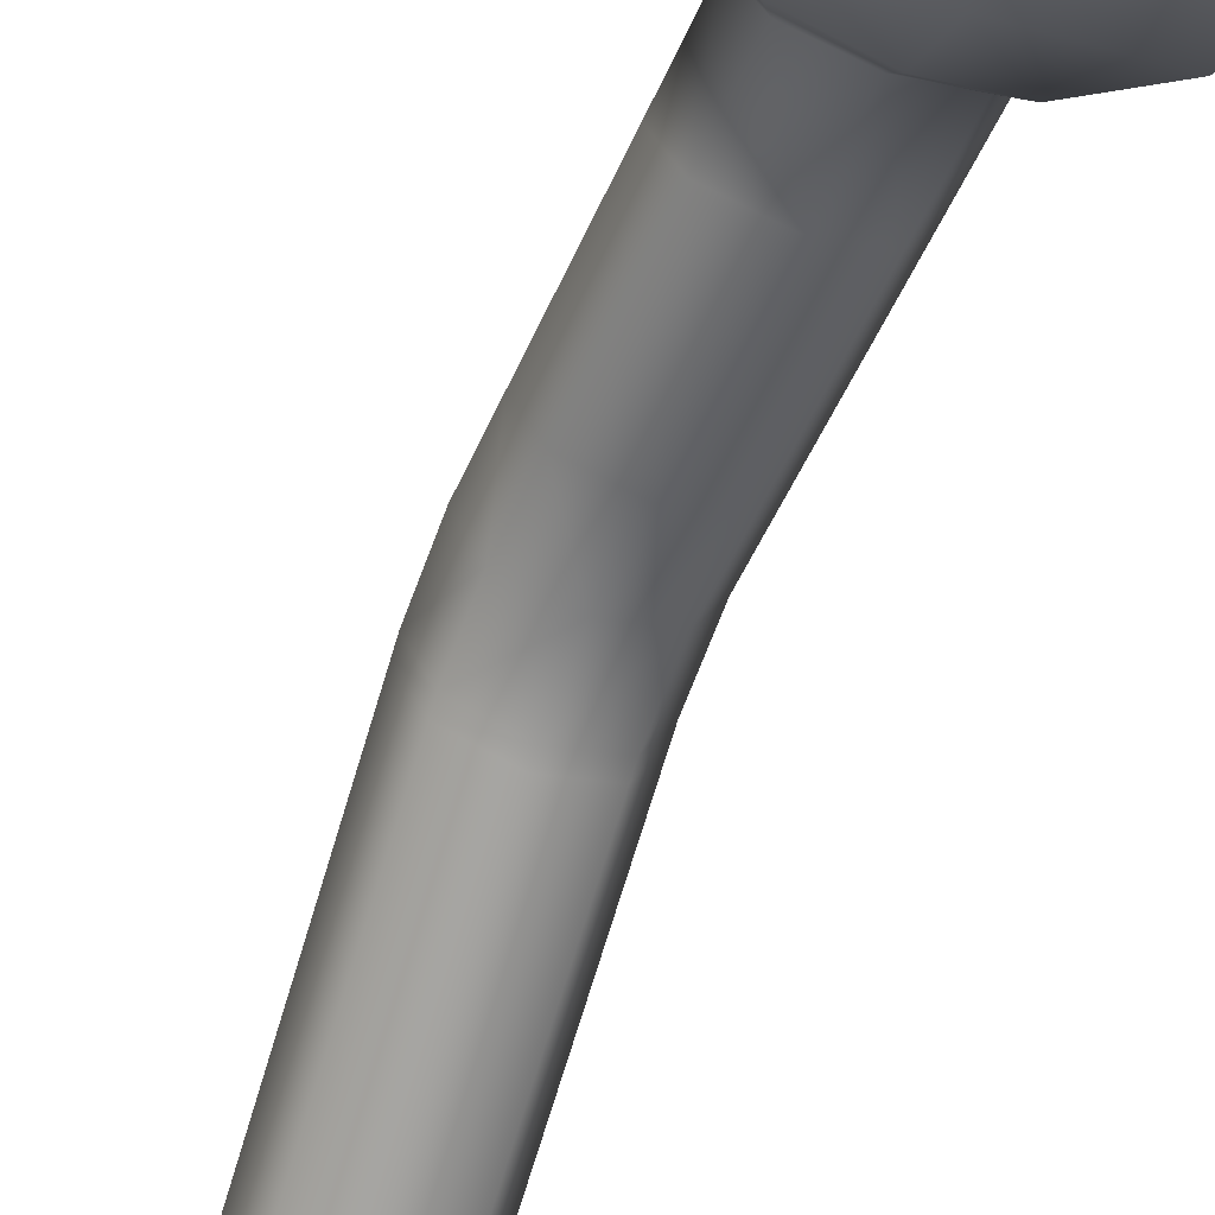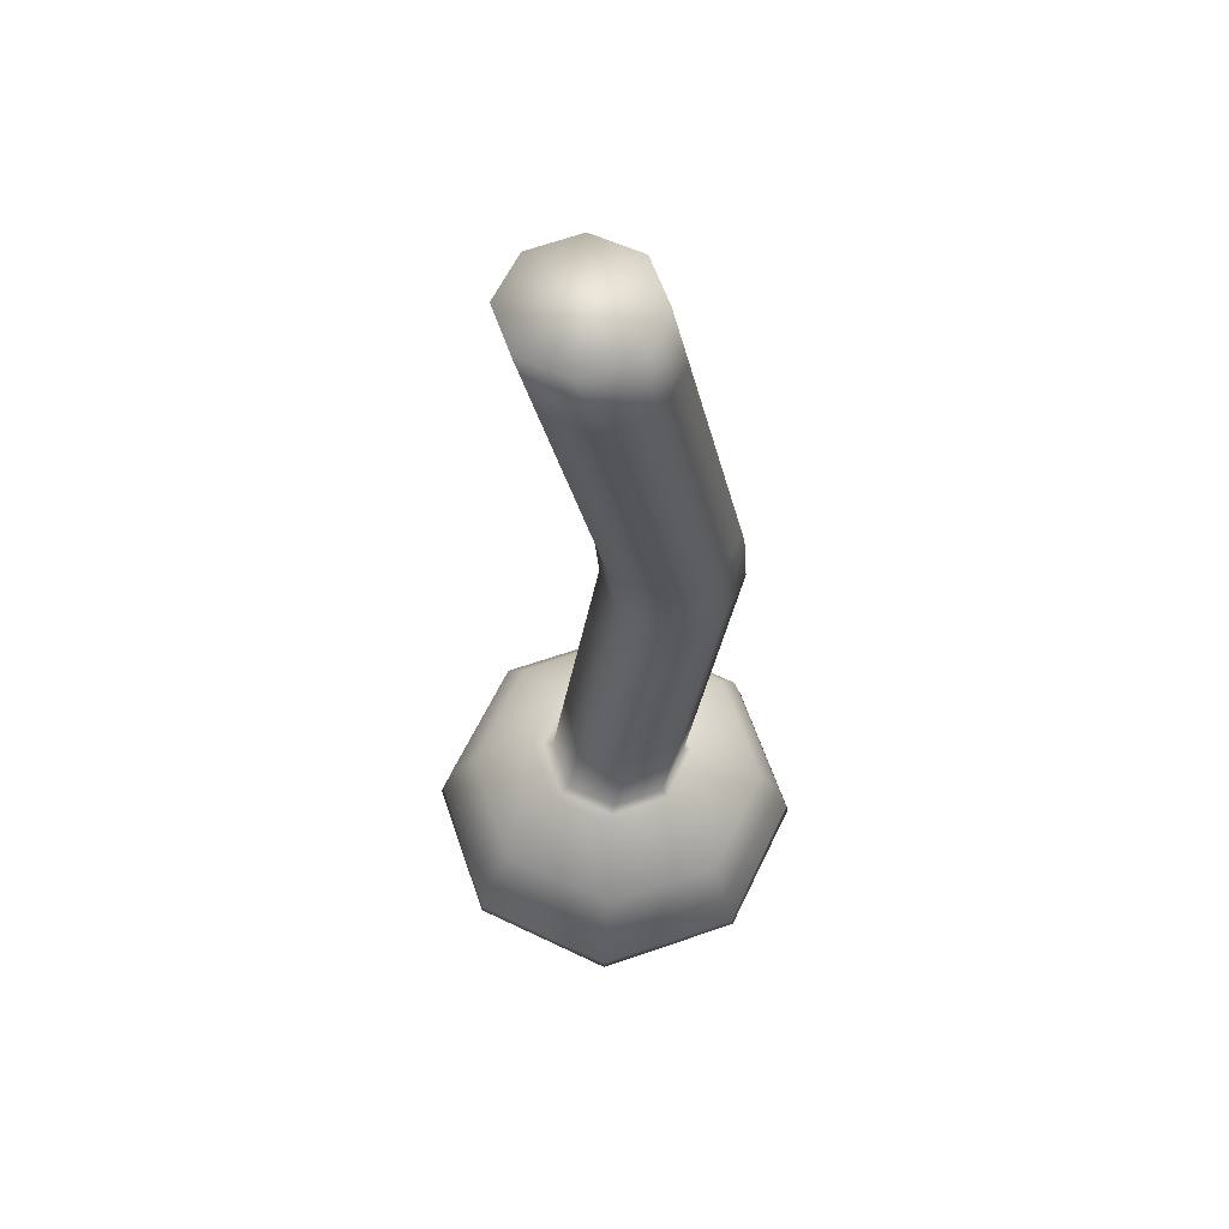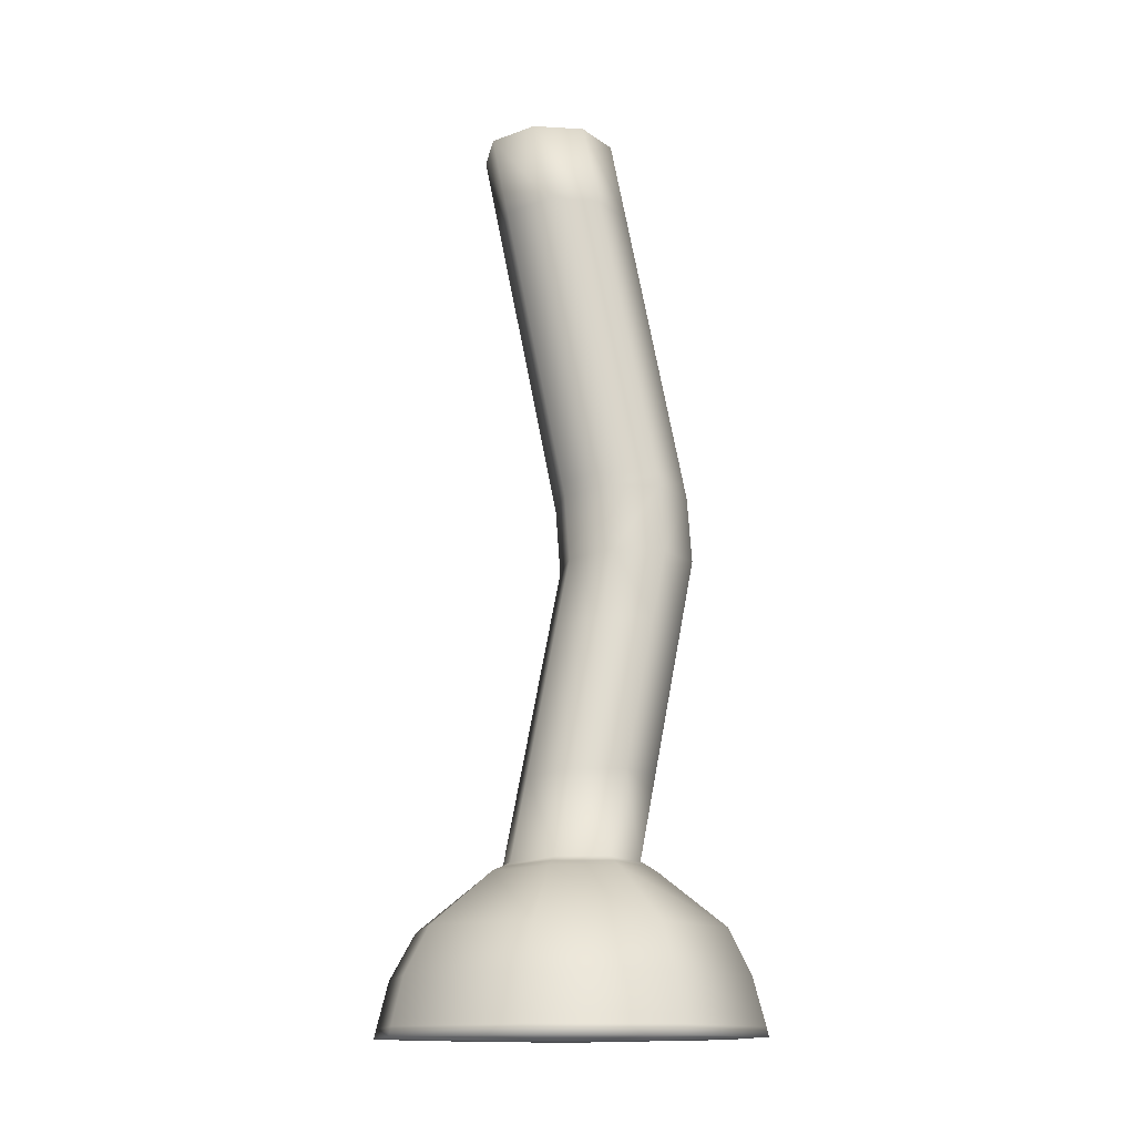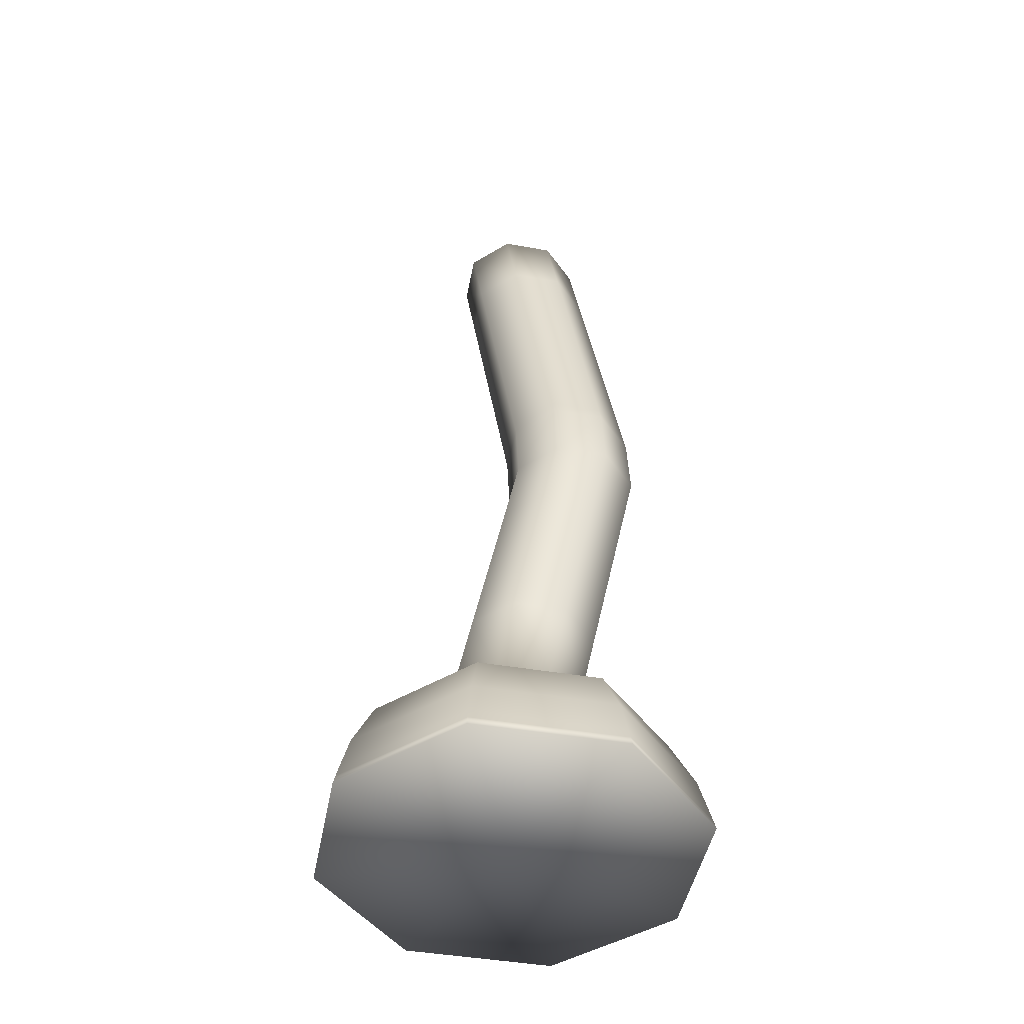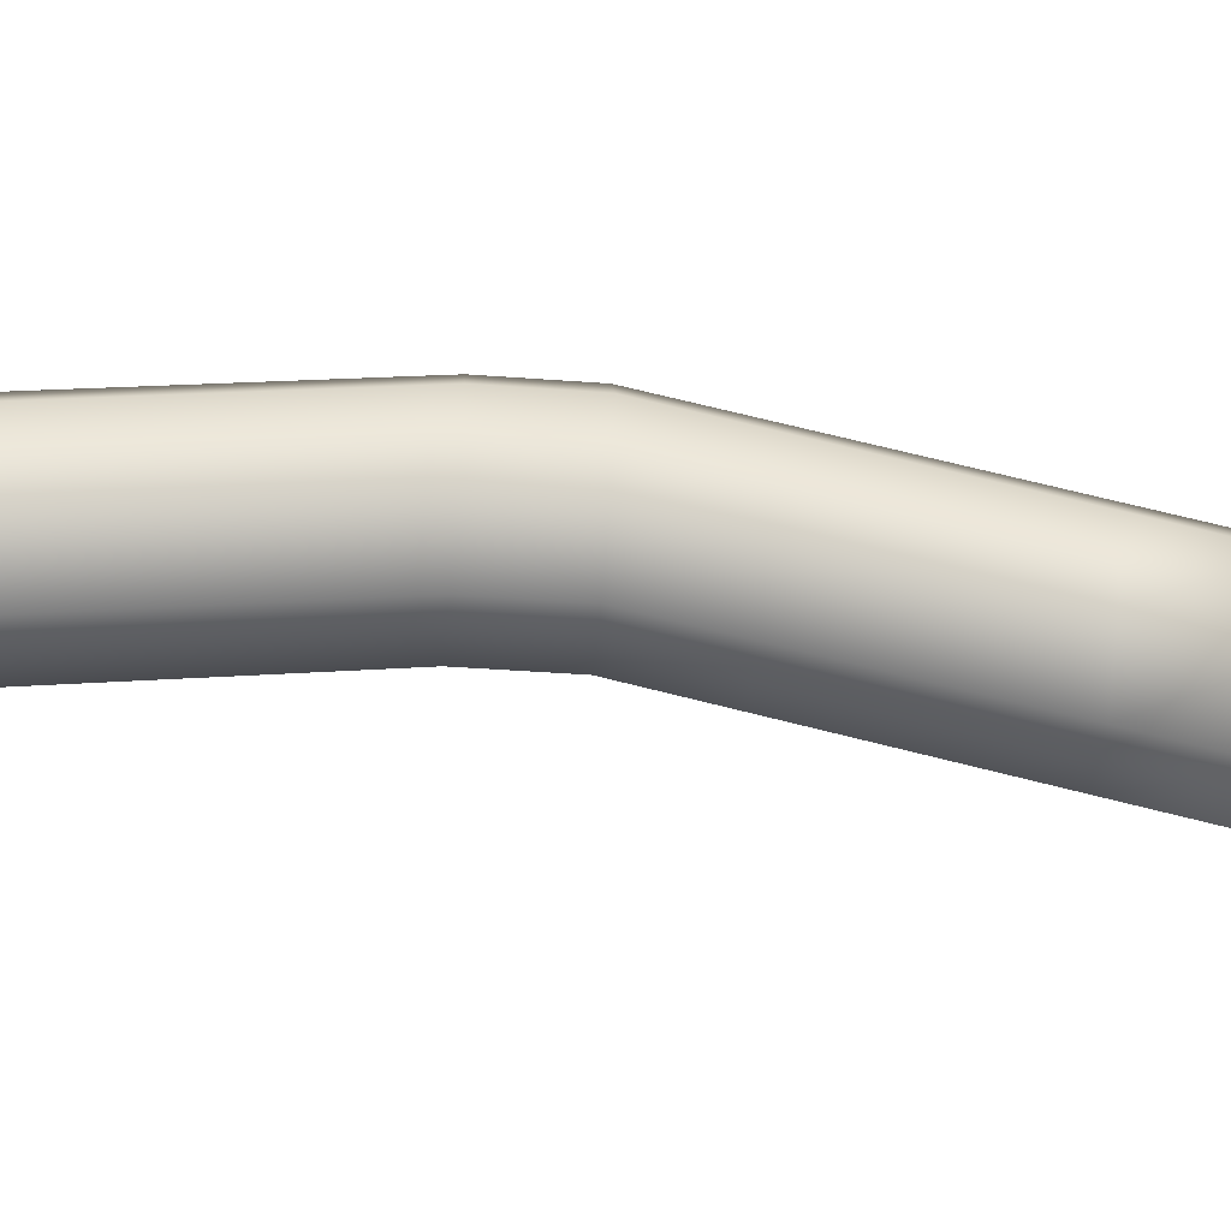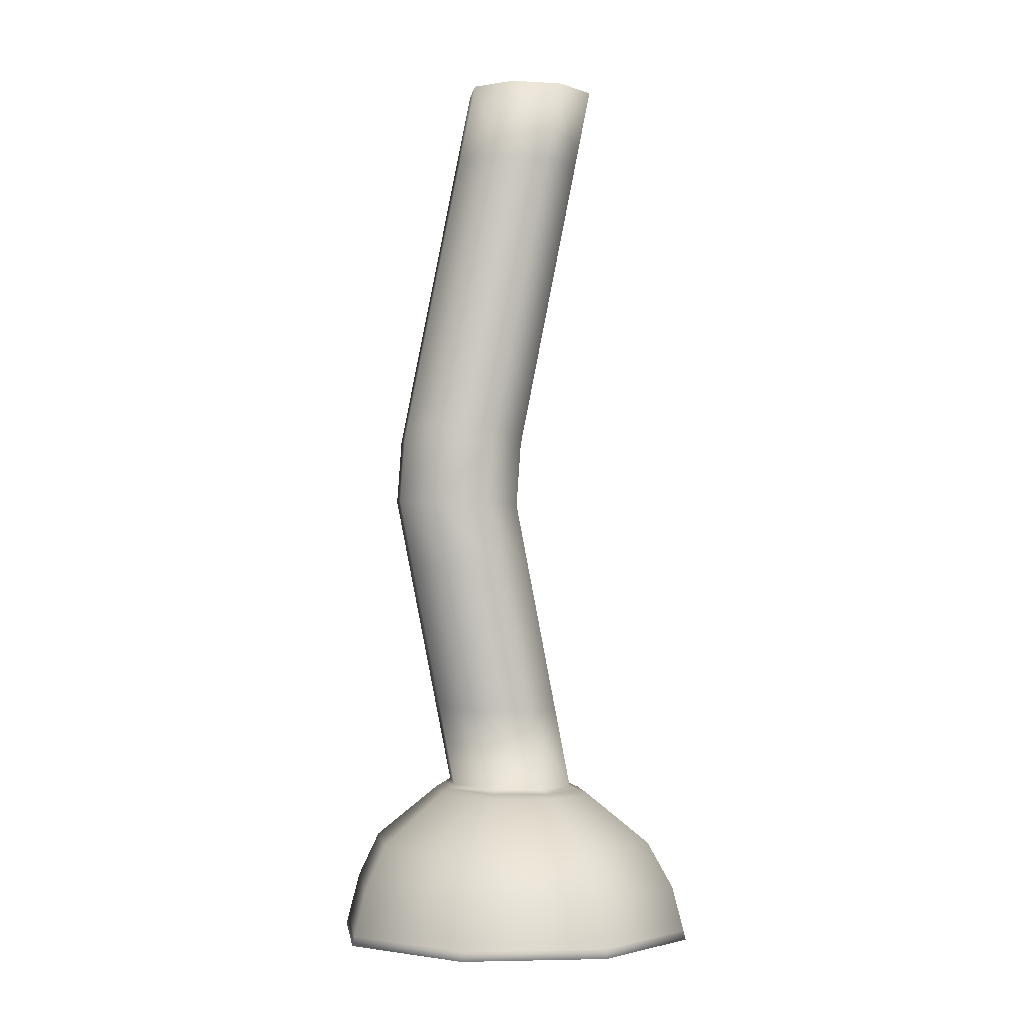
<metadata>
{"format":"obj","ext":"obj","renderer":"f3d","projection":"perspective","resolution":1024,"background":"white","views":[{"elev":-63.4,"azim":-23.2,"up":"+Z"},{"elev":63.4,"azim":-131.6,"up":"+Y"},{"elev":-13.6,"azim":-122.9,"up":"+Y"},{"elev":-46.1,"azim":-78.3,"up":"+Y"},{"elev":-60.1,"azim":-98.4,"up":"+Z"},{"elev":-3.6,"azim":60.2,"up":"+Y"}]}
</metadata>
<code>
v  -0.2217 0.1009 -0.208
v  -0.253 -0.1943 -0.1596
v  -0.326 -0.19 0.0168
v  -0.2946 0.1052 -0.0316
v  -0.253 -0.1943 0.1933
v  -0.2217 0.1009 0.1449
v  -0.0768 -0.2046 0.2664
v  -0.0455 0.0906 0.218
v  0.0993 -0.2149 0.1933
v  0.1307 0.0803 0.1449
v  0.1723 -0.2192 0.0168
v  0.2036 0.076 -0.0316
v  0.0993 -0.2149 -0.1596
v  0.1307 0.0803 -0.208
v  -0.0768 -0.2046 -0.2327
v  -0.0455 0.0906 -0.2811
v  -0.0819 -0.2521 -0.2249
v  -0.2581 -0.2418 -0.1519
v  -0.331 -0.2375 0.0246
v  0.124 -2.722 -0.0316
v  0.3612 -2.905 -0.0316
v  0.197 -2.904 -0.4278
v  0.0314 -2.719 -0.2552
v  0.5075 -3.24 -0.0316
v  0.3046 -3.239 0.4585
v  0.3104 -3.273 0.4645
v  0.5159 -3.275 -0.0316
v  -0.6693 -3.2 -0.5156
v  -0.6755 -3.234 -0.5216
v  -0.8785 -3.233 -0.0316
v  -0.8697 -3.199 -0.0316
v  0.0001 -2.703 -0.2316
v  -0.1997 -2.694 -0.3145
v  -0.2074 -2.678 -0.2811
v  -0.0313 -2.688 -0.208
v  0.0829 -2.707 -0.0316
v  0.0417 -2.692 -0.0316
v  0.0001 -2.703 0.1685
v  -0.0313 -2.688 0.1449
v  -0.1997 -2.694 0.2513
v  -0.2074 -2.678 0.218
v  -0.3996 -2.685 0.1685
v  -0.3836 -2.667 0.1449
v  -0.4823 -2.681 -0.0316
v  -0.4566 -2.663 -0.0316
v  -0.3996 -2.685 -0.2316
v  -0.3836 -2.667 -0.208
v  -0.1992 -2.902 -0.5919
v  -0.1846 -3.07 -0.6808
v  -0.6436 -3.067 -0.4906
v  -0.5954 -2.9 -0.4278
v  -0.4155 -2.702 0.1921
v  -0.5954 -2.9 0.3646
v  -0.1992 -2.902 0.5288
v  -0.192 -2.711 0.2847
v  -0.192 -2.711 -0.3478
v  -0.4155 -2.702 -0.2552
v  0.0314 -2.719 0.1921
v  0.1971 -2.904 0.3646
v  -0.5081 -2.699 -0.0316
v  -0.7595 -2.899 -0.0316
v  0.4646 -3.073 -0.0316
v  0.2745 -3.072 -0.4906
v  -0.6436 -3.067 0.4275
v  -0.1846 -3.07 0.6176
v  -0.1853 -3.203 0.6529
v  0.2987 -3.205 0.4524
v  0.2745 -3.072 0.4275
v  -0.8338 -3.066 -0.0316
v  -0.1853 -3.203 -0.716
v  0.2987 -3.205 -0.5156
v  -0.1857 -3.286 -0.0316
v  0.4992 -3.206 -0.0316
v  -0.6693 -3.2 0.4524
v  -0.6818 -3.268 -0.5277
v  -0.8873 -3.267 -0.0316
v  -0.6818 -3.268 0.4645
v  -0.6755 -3.234 0.4585
v  0.3046 -3.239 -0.5216
v  0.3104 -3.273 -0.5277
v  -0.1855 -3.237 0.6615
v  -0.1857 -3.271 0.67
v  -0.1855 -3.237 -0.7246
v  -0.1857 -3.271 -0.7332
v  -0.3663 -1.261 0.0153
v  -0.1902 -1.272 -0.0578
v  -0.1954 -1.321 -0.0496
v  -0.3716 -1.311 0.0235
v  -0.4446 -1.307 0.1999
v  -0.4393 -1.257 0.1918
v  -0.031 -1.574 0.0362
v  -0.2072 -1.564 -0.0369
v  -0.0193 -1.332 0.0235
v  0.042 -1.579 0.2127
v  0.0537 -1.336 0.1999
v  -0.031 -1.574 0.3892
v  -0.0193 -1.332 0.3764
v  -0.2072 -1.564 0.4623
v  -0.1954 -1.321 0.4495
v  -0.3833 -1.554 0.3892
v  -0.3716 -1.311 0.3764
v  -0.4563 -1.55 0.2127
v  -0.3833 -1.554 0.0362
v  -0.3834 -1.807 -0.0193
v  -0.4564 -1.803 0.1571
v  -0.3834 -1.807 0.3336
v  -0.2072 -1.817 0.4067
v  -0.0311 -1.828 0.3336
v  0.0419 -1.832 0.1571
v  -0.0311 -1.828 -0.0193
v  -0.2072 -1.817 -0.0924
v  -0.2072 -1.86 -0.1019
v  -0.3834 -1.85 -0.0288
v  -0.4564 -1.846 0.1477
v  -0.3148 -0.7764 -0.0642
v  -0.3878 -0.7721 0.1123
v  -0.1387 -0.7867 -0.1373
v  0.0943 -0.2624 -0.1519
v  0.1673 -0.2666 0.0246
v  0.0943 -0.2624 0.2011
v  -0.0819 -0.2521 0.2742
v  -0.2581 -0.2418 0.2011
v  -0.3148 -0.7764 0.2887
v  -0.1387 -0.7867 0.3618
v  0.0375 -0.797 0.2887
v  0.1105 -0.8012 0.1123
v  0.0375 -0.797 -0.0642
v  -0.1425 -0.8232 -0.1313
v  -0.3187 -0.8129 -0.0582
v  -0.3917 -0.8086 0.1183
v  0.0336 -0.8335 -0.0582
v  0.1066 -0.8377 0.1183
v  0.0336 -0.8335 0.2947
v  -0.1425 -0.8232 0.3678
v  -0.3187 -0.8129 0.2947
v  -0.3663 -1.261 0.3682
v  -0.1902 -1.272 0.4413
v  -0.014 -1.282 0.3682
v  0.059 -1.286 0.1918
v  -0.014 -1.282 0.0153
v  -0.3835 -2.326 -0.1332
v  -0.4565 -2.322 0.0433
v  -0.2074 -2.337 -0.2063
v  -0.0311 -1.871 -0.0288
v  0.0419 -1.875 0.1477
v  -0.0311 -1.871 0.3242
v  -0.2072 -1.86 0.3973
v  -0.3834 -1.85 0.3242
v  -0.3835 -2.326 0.2197
v  -0.2074 -2.337 0.2928
v  -0.0312 -2.347 0.2197
v  0.0418 -2.351 0.0433
v  -0.0312 -2.347 -0.1332
v  -0.2074 -2.372 -0.2142
v  -0.3835 -2.362 -0.1411
v  -0.4565 -2.358 0.0354
v  -0.0312 -2.383 -0.1411
v  0.0418 -2.387 0.0354
v  -0.0312 -2.383 0.2118
v  -0.2074 -2.372 0.2849
v  -0.3835 -2.362 0.2118
o Cylinder_004
g Cylinder_004
f 1 2 3
f 3 4 1
f 4 3 5
f 5 6 4
f 6 5 7
f 7 8 6
f 8 7 9
f 9 10 8
f 10 9 11
f 11 12 10
f 12 11 13
f 13 14 12
f 14 13 15
f 15 16 14
f 2 15 17
f 17 18 2
f 16 1 4
f 16 4 6
f 16 6 8
f 16 8 10
f 16 10 12
f 16 12 14
f 18 19 3
f 3 2 18
f 20 21 22
f 22 23 20
f 24 25 26
f 26 27 24
f 28 29 30
f 30 31 28
f 32 33 34
f 34 35 32
f 36 32 35
f 35 37 36
f 38 36 37
f 37 39 38
f 40 38 39
f 39 41 40
f 42 40 41
f 41 43 42
f 44 42 43
f 43 45 44
f 46 44 45
f 45 47 46
f 48 49 50
f 50 51 48
f 52 53 54
f 54 55 52
f 56 48 51
f 51 57 56
f 58 59 21
f 21 20 58
f 60 61 53
f 53 52 60
f 23 22 48
f 48 56 23
f 21 62 63
f 63 22 21
f 57 51 61
f 61 60 57
f 53 64 65
f 65 54 53
f 65 66 67
f 67 68 65
f 22 63 49
f 49 48 22
f 54 65 68
f 68 59 54
f 51 50 69
f 69 61 51
f 59 68 62
f 62 21 59
f 61 69 64
f 64 53 61
f 49 70 28
f 28 50 49
f 63 71 70
f 70 49 63
f 26 72 27
f 50 28 31
f 31 69 50
f 68 67 73
f 73 62 68
f 69 31 74
f 74 64 69
f 62 73 71
f 71 63 62
f 64 74 66
f 66 65 64
f 30 29 75
f 75 76 30
f 67 25 24
f 24 73 67
f 76 72 77
f 78 30 76
f 76 77 78
f 79 24 27
f 27 80 79
f 81 78 77
f 77 82 81
f 29 83 84
f 84 75 29
f 83 79 80
f 80 84 83
f 82 26 25
f 25 81 82
f 27 72 80
f 77 72 82
f 84 72 75
f 80 72 84
f 82 72 26
f 75 72 76
f 85 86 87
f 87 88 85
f 88 89 90
f 90 85 88
f 16 15 2
f 2 1 16
f 91 92 87
f 87 93 91
f 94 91 93
f 93 95 94
f 96 94 95
f 95 97 96
f 98 96 97
f 97 99 98
f 100 98 99
f 99 101 100
f 102 100 101
f 101 89 102
f 103 102 89
f 89 88 103
f 103 104 105
f 105 102 103
f 102 105 106
f 106 100 102
f 100 106 107
f 107 98 100
f 98 107 108
f 108 96 98
f 96 108 109
f 109 94 96
f 94 109 110
f 110 91 94
f 91 110 111
f 111 92 91
f 104 111 112
f 112 113 104
f 113 114 105
f 105 104 113
f 18 115 116
f 116 19 18
f 17 117 115
f 115 18 17
f 118 17 15
f 15 13 118
f 119 118 13
f 13 11 119
f 120 119 11
f 11 9 120
f 121 120 9
f 9 7 121
f 122 121 7
f 7 5 122
f 19 122 5
f 5 3 19
f 19 116 123
f 123 122 19
f 122 123 124
f 124 121 122
f 121 124 125
f 125 120 121
f 120 125 126
f 126 119 120
f 119 126 127
f 127 118 119
f 118 127 117
f 117 17 118
f 115 117 128
f 128 129 115
f 129 130 116
f 116 115 129
f 129 85 90
f 90 130 129
f 128 86 85
f 85 129 128
f 131 128 117
f 117 127 131
f 132 131 127
f 127 126 132
f 133 132 126
f 126 125 133
f 134 133 125
f 125 124 134
f 135 134 124
f 124 123 135
f 130 135 123
f 123 116 130
f 130 90 136
f 136 135 130
f 135 136 137
f 137 134 135
f 134 137 138
f 138 133 134
f 133 138 139
f 139 132 133
f 132 139 140
f 140 131 132
f 131 140 86
f 86 128 131
f 92 111 104
f 104 103 92
f 92 103 88
f 88 87 92
f 93 87 86
f 86 140 93
f 95 93 140
f 140 139 95
f 97 95 139
f 139 138 97
f 99 97 138
f 138 137 99
f 101 99 137
f 137 136 101
f 89 101 136
f 136 90 89
f 113 141 142
f 142 114 113
f 112 143 141
f 141 113 112
f 144 112 111
f 111 110 144
f 145 144 110
f 110 109 145
f 146 145 109
f 109 108 146
f 147 146 108
f 108 107 147
f 148 147 107
f 107 106 148
f 114 148 106
f 106 105 114
f 114 142 149
f 149 148 114
f 148 149 150
f 150 147 148
f 147 150 151
f 151 146 147
f 146 151 152
f 152 145 146
f 145 152 153
f 153 144 145
f 144 153 143
f 143 112 144
f 141 143 154
f 154 155 141
f 155 156 142
f 142 141 155
f 33 46 47
f 47 34 33
f 157 154 143
f 143 153 157
f 158 157 153
f 153 152 158
f 159 158 152
f 152 151 159
f 160 159 151
f 151 150 160
f 161 160 150
f 150 149 161
f 156 161 149
f 149 142 156
f 155 47 45
f 45 156 155
f 156 45 43
f 43 161 156
f 161 43 41
f 41 160 161
f 160 41 39
f 39 159 160
f 159 39 37
f 37 158 159
f 158 37 35
f 35 157 158
f 157 35 34
f 34 154 157
f 55 54 59
f 59 58 55
f 46 57 60
f 60 44 46
f 44 60 52
f 52 42 44
f 42 52 55
f 55 40 42
f 40 55 58
f 58 38 40
f 38 58 20
f 20 36 38
f 36 20 23
f 23 32 36
f 32 23 56
f 56 33 32
f 154 34 47
f 47 155 154
f 66 81 25
f 25 67 66
f 71 79 83
f 83 70 71
f 70 83 29
f 29 28 70
f 74 78 81
f 81 66 74
f 73 24 79
f 79 71 73
f 31 30 78
f 78 74 31
f 33 56 57
f 57 46 33

</code>
